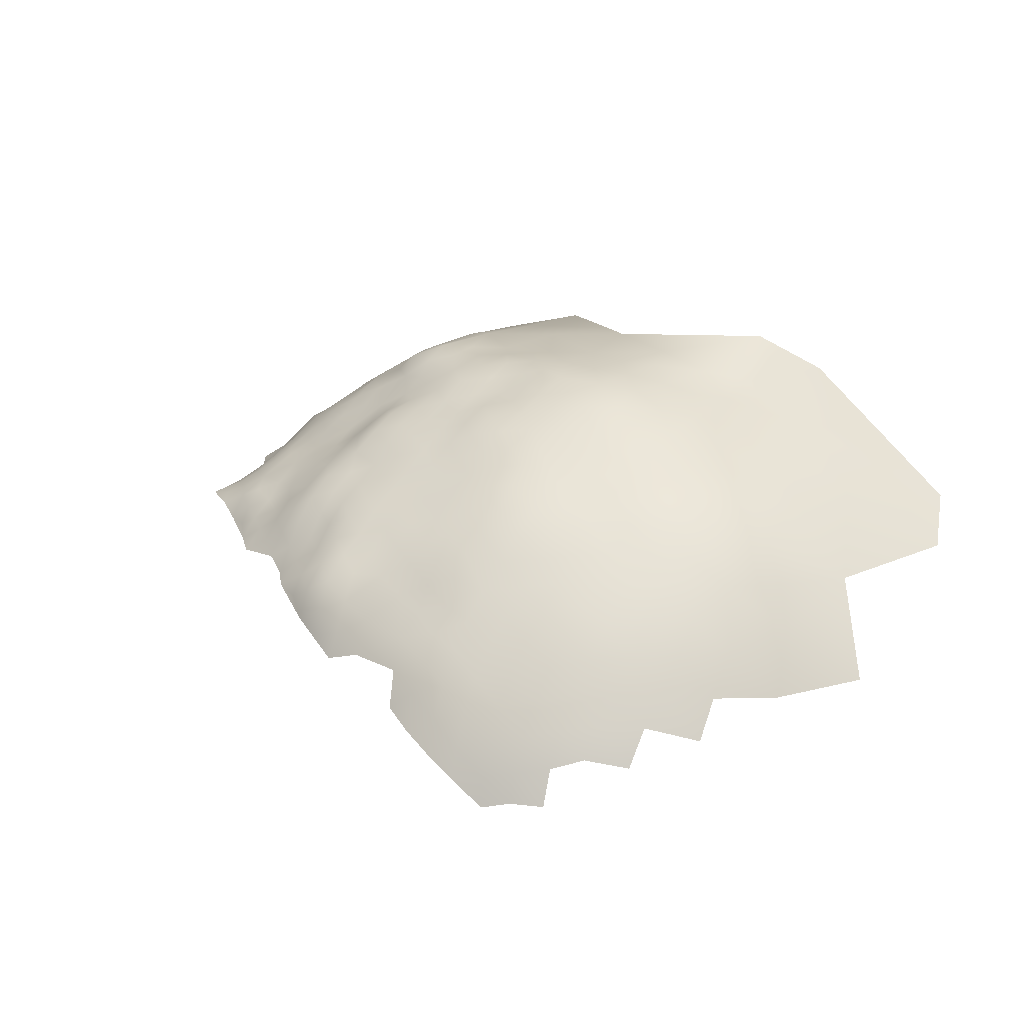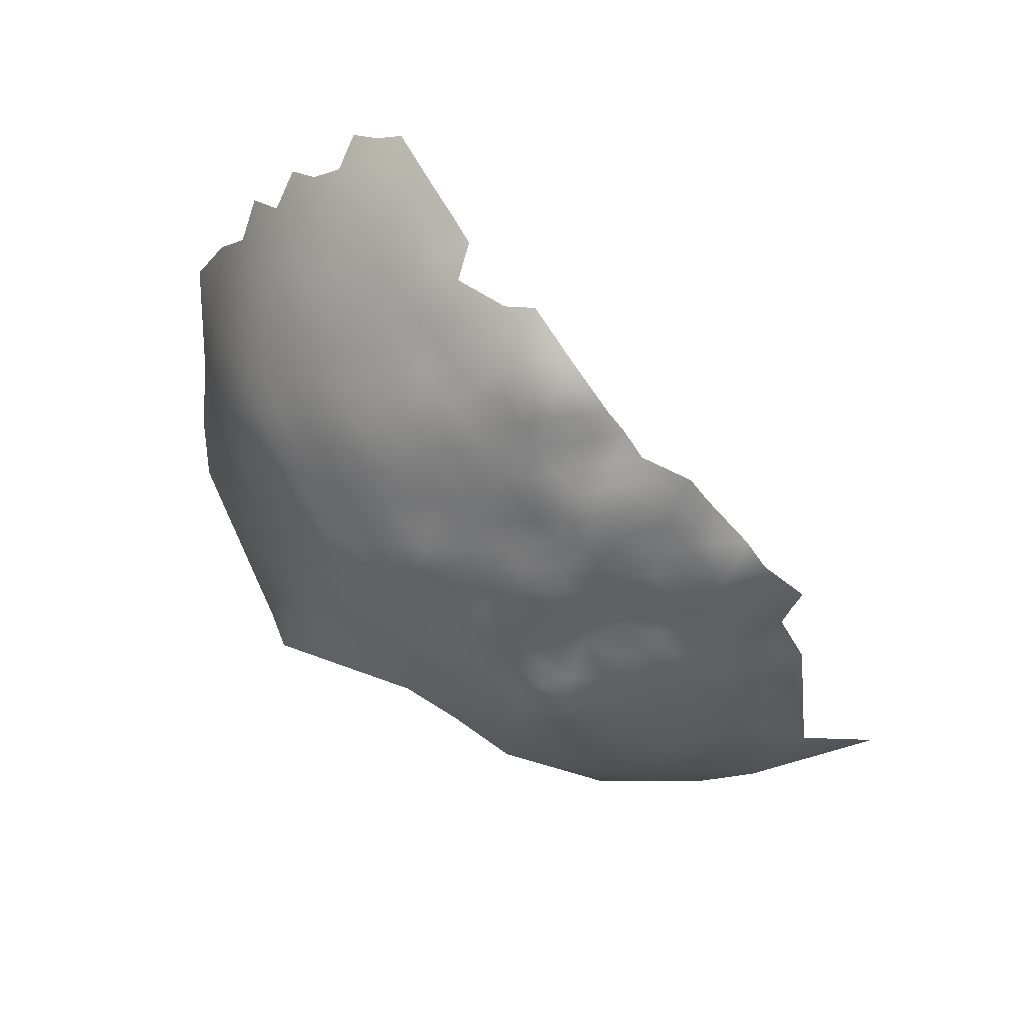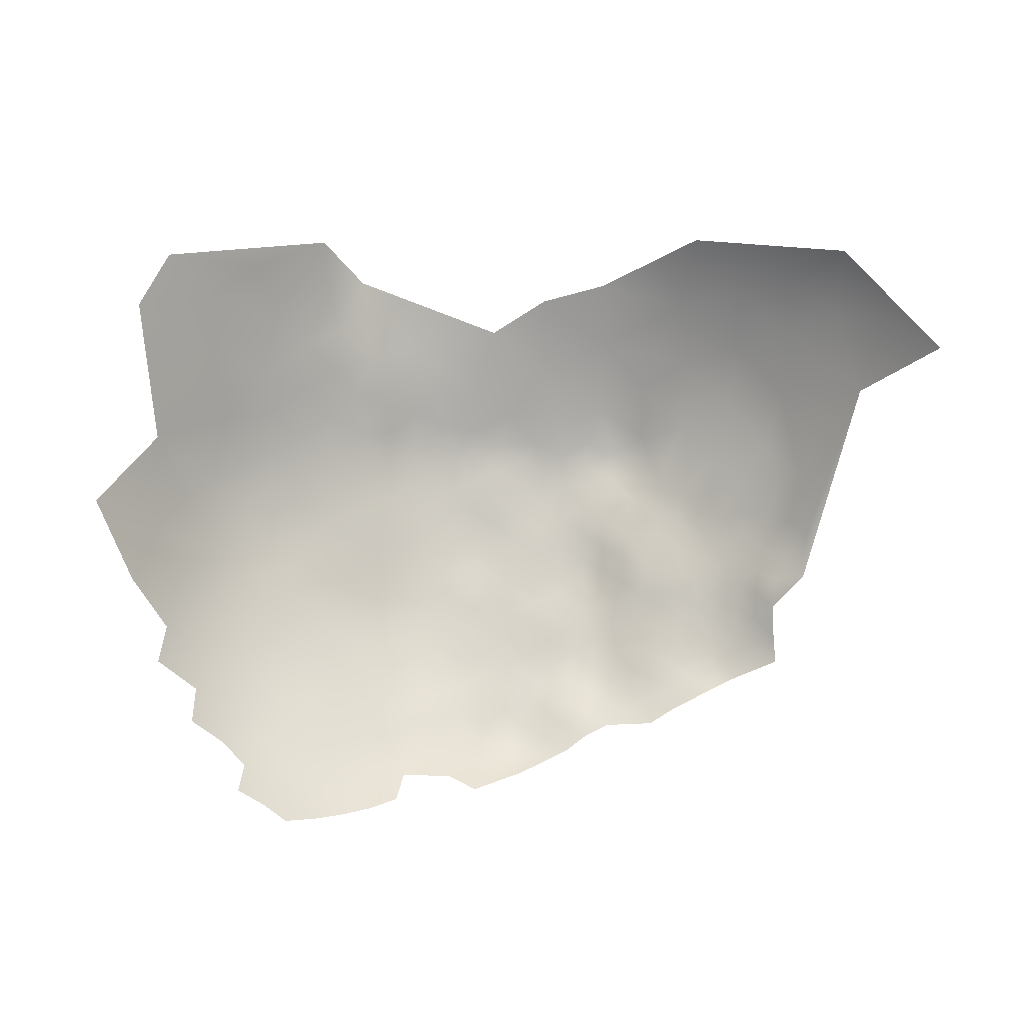
<metadata>
{"format":"obj","ext":"obj","renderer":"f3d","projection":"perspective","resolution":1024,"background":"white","views":[{"elev":15.1,"azim":41.5,"up":"+Y"},{"elev":69.0,"azim":-152.2,"up":"+Z"},{"elev":-69.2,"azim":176.1,"up":"+Y"}]}
</metadata>
<code>
v -657.9 414.2 -314.3
v -658.2 416.9 -319.1
v -658.3 419.5 -323.3
v -662.2 419.4 -320.6
v -662 421.9 -325
v -666.1 421.7 -322.3
v -666.3 419.5 -318
v -670.1 421.6 -320
v -669.9 424 -324.1
v -673.9 421 -317.7
v -673.3 423.2 -321.9
v -677.3 422.6 -319.2
v -677.8 420.2 -315.4
v -670.5 419.5 -316.1
v -674.4 418.5 -314
v -670.5 417.1 -312.5
v -678 417.3 -312.2
v -674.3 415.9 -310.7
v -666.8 417.7 -314.7
v -662.5 416.8 -315.6
v -676.9 424.3 -323.5
v -680.7 423.3 -321.3
v -680.9 421.3 -317.5
v -666.1 415.5 -311.3
v -670.1 414.6 -309
v -673.9 413.5 -307.1
v -677.6 414.9 -308.9
v -677.4 412.3 -305.5
v -673.7 410.7 -303.9
v -669.9 411.8 -305.6
v -677.3 409.6 -302
v -680.9 411.1 -303.6
v -681 408.5 -300.1
v -677.3 406.8 -298.8
v -673.6 408 -300.7
v -670 409 -302.4
v -681.3 413.7 -306.9
v -677.2 403.1 -295.6
v -680.8 405.6 -297.3
v -681.3 403 -294
v -672.8 401.1 -295
v -673.3 404.9 -298
v -684.5 404.9 -295.3
v -680.5 399.5 -291.5
v -684.4 401.7 -292
v -684.1 397.8 -289.7
v -680.1 395.4 -289.3
v -676.2 393.1 -289.3
v -676.1 397.8 -291.3
v -669.5 402.9 -297.2
v -669.7 406.2 -299.8
v -665.6 401 -296.7
v -666.1 404.2 -299
v -669 399.5 -294.9
v -670 396.5 -291.7
v -668.8 392.4 -289.5
v -664.9 390.1 -289.2
v -665.1 394.2 -291.4
v -665.4 397.6 -293.9
v -661.1 391.6 -291.3
v -661.2 395.6 -294.1
v -660.7 387.1 -289
v -657.1 388.5 -291.2
v -657.3 392.8 -293.9
v -657.4 396.5 -296.8
v -653.1 389.7 -293.9
v -653.3 393.7 -296.6
v -653.3 397.5 -299.6
v -649.1 390.6 -296.7
v -649 394.8 -299.7
v -648.9 386.3 -294
v -645 387.3 -297
v -645 391.6 -300
v -644.8 395.7 -303.2
v -648.8 398.7 -303
v -640.9 388 -300.5
v -640.7 392 -303.7
v -640.6 396.1 -307.2
v -644.9 400.1 -307.1
v -636.2 396.1 -311.7
v -640.6 400.5 -311.4
v -636 391.4 -308
v -636.6 400.3 -315.8
v -640.3 404.3 -316.2
v -644.5 404.3 -312.1
v -644.6 382.6 -294.7
v -641.1 383.9 -297.8
v -636.3 387.7 -304.7
v -652.8 401.5 -303.1
v -649.1 402.1 -306
v -636.5 382.8 -301.6
v -631.3 390.8 -313.4
v -631.9 396 -317.8
v -652.8 385.2 -291.3
v -656.6 383.9 -289
v -652.4 380.8 -289.7
v -648.6 381.8 -292
v -648.3 377.9 -290.7
v -644.3 377.8 -293
v -657.3 400.3 -299.9
v -657.1 403.8 -303.1
v -657 407.2 -306.4
v -661.1 406.7 -303.5
v -661.6 403.2 -300
v -652.9 404.5 -306.2
v -657 410.6 -310
v -652.9 407.7 -309.5
v -652.9 411 -313.7
v -648.8 408 -312.9
v -660.9 410 -306.8
v -661.5 399.4 -296.8
v -665.2 409.4 -304.2
v -644.4 407.8 -316.5
v -664.2 385.4 -287.1
v -667.9 387.6 -287.7
v -660.1 382.9 -287.1
v -648.8 404.7 -309
v -656 380.1 -287.7
v -651.7 377 -288.7
v -630.8 385.8 -309.9
v -661.1 413.1 -310.6
v -665.1 412.4 -307.6
v -626.1 390 -321.3
v -684.5 407.4 -298.7
v -648.7 411.2 -317
v -635.7 403.9 -322
v -687.8 403.4 -293.7
v -687.8 400 -290.8
v -691 401.1 -292.8
v -690.7 398.4 -290.8
v -687.5 396 -289.2
v -644.6 411.1 -320.4
v -640.5 407.5 -320
v -684.6 410 -301.7
v -628.6 398 -326.6
v -684.5 422 -319.3
v -684.5 419.9 -315.7
v -680.9 418.8 -314.1
v -681.2 416.1 -310.5
v -665.9 406.7 -301.5
v -688 406.4 -297.2
v -680.4 424.9 -325.8
v -684.4 424.2 -323.4
v -661.9 424.4 -330
v -666 424.4 -326.7
v -657.9 421.9 -328.3
v -684.4 412.6 -305.2
v -684.4 415 -308.7
v -688 413.9 -306.9
v -688.1 411.6 -303.3
v -653 414.1 -318.1
v -688.4 409.2 -300.2
v -691.2 404.3 -296.2
v -691.6 407.3 -299.1
v -691.4 412.5 -305.3
v -691.6 410.1 -301.9
v -688.2 416.4 -310.2
v -691.6 414.7 -308.8
v -677.1 426.2 -327.4
v -683.4 394.6 -288.7
v -680.2 392 -287.8
v -649.1 414.1 -320.8
v -695 411.2 -303.7
v -694.8 413.3 -307
v -696.6 415.7 -309.9
v -698.5 412.4 -305.6
v -684.4 417.6 -312.2
v -653.8 416.8 -322
v -673.6 425.4 -326.1
v -673.5 427.2 -330.7
v -669.9 425.8 -328.4
v -653.7 419 -326.4
v -653.4 421.2 -332
v -653.3 423 -338.4
v -657.9 424 -335.1
v -648.3 419.4 -336.2
v -648.5 417.7 -330.2
v -648.6 415.9 -325.3
v -643.7 414.4 -328.9
v -644 416.3 -333.8
v -688.3 419 -313.6
v -688.4 420.9 -317.2
v -688.4 423 -320.9
v -692.1 421.8 -319
v -692.2 419.8 -315.3
v -688.3 425.6 -324.6
v -691.9 424 -322.9
v -694.8 408.4 -300.7
v -648 420.6 -343
v -648.4 422 -350.4
v -653.3 424.2 -346
v -642.5 416.3 -340.1
v -642.4 417.6 -346.9
v -657.1 425.3 -341.9
v -639.9 410.3 -326
v -692 417.4 -311.9
v -644.7 413.3 -324.5
v -698.2 406.7 -299.2
v -694.6 405 -298.1
v -697.9 403.2 -296.8
v -694.5 402 -295
v -698.4 409.8 -302.2
v -680.5 427 -329.6
v -681 428.5 -333.5
v -684.7 427.9 -331
v -684.4 426.3 -327.3
v -676.5 428.5 -335.6
v -682.2 429 -338.3
v -676.3 429.1 -341.8
v -671.4 428.1 -336.2
v -669.9 428.6 -341.4
v -666.5 427.6 -338.2
v -667.2 426.8 -332.3
v -677.3 428 -331.3
v -688.5 427.5 -329.3
v -687.2 428.7 -334
v -691.8 428.1 -332.4
v -692.4 426.5 -327.4
v -695.7 424.3 -324.8
v -695.5 422.3 -321.1
v -643.5 420 -355.3
v -653.9 426.1 -352.2
v -635 408.4 -330.9
v -639.8 413.1 -333
v -696.4 426.1 -327.9
v -699.1 424.5 -326.5
v -699.1 422.4 -323.4
v -703 420.3 -321.8
v -702 418 -318.2
v -699.2 420.3 -319.2
v -697.6 399.7 -294.5
v -701.1 401.3 -296
v -694.7 399.1 -292
v -704.5 402.8 -298
v -701.2 404.6 -298.3
v -701.4 407.7 -300.9
v -704.5 405.5 -300.2
v -707.8 403.6 -299.7
v -707.6 406 -302.8
v -707.6 408.8 -306
v -711.1 406.6 -304.7
v -711 404.4 -301.6
v -704.7 408 -303.1
v -711.2 401.5 -299.2
v -708.1 400.8 -297
v -711.8 408.9 -307.8
v -714.6 405.1 -303.4
v -714.9 407.5 -305.9
v -690.7 428.7 -337.9
v -695.5 428.7 -334.8
v -696.1 420.6 -317
v -631.5 403.3 -329.2
v -627.8 402.6 -339.9
v -714 402.9 -301.6
v -702.3 410.3 -304.9
v -701.3 413.2 -308.2
v -705.4 412.5 -309.8
v -708.6 413.1 -312.3
v -710.9 413.4 -315.2
v -712.1 411.3 -311.4
v -709 411 -309.4
v -699.4 418.8 -315.7
v -696.1 418.5 -313.5
v -662.4 426 -335.1
v -717.9 406.1 -305.3
v -718 402.9 -303.1
v -665.5 428.3 -343.5
v -699.8 426.7 -329.3
v -699.3 417.1 -312.8
v -721.6 404.5 -304.4
v -700 428.7 -333.1
v -695.9 427.9 -331.1
v -703 424.1 -327.3
v -702.2 416.6 -315.3
v -706.3 416.6 -318
v -705.6 414.6 -314
v -701.7 415 -311.8
v -636.9 411.9 -340.7
v -720.7 406.5 -307.7
v -720.7 408.5 -311.1
v -723.8 406.4 -310
v -723.7 405.3 -306.9
v -716.9 408.7 -309
v -718.1 410.4 -312.3
v -620.6 390.7 -333.5
v -661.3 426.3 -340.9
v -720.9 410.2 -314.6
v -721 412 -318.2
v -723.8 409.2 -317.4
v -723.9 407.9 -313.5
v -717.8 412.1 -315.9
v -659 427.5 -347.9
v -714.9 413.3 -317.2
v -715.3 411.7 -313.1
v -717.9 413.9 -319.7
v -724.2 410.8 -320.8
v -721.3 413.6 -321.8
v -651.8 426.1 -357.4
v -656.7 431.8 -358.9
v -724.7 412.5 -324
v -721.5 415.2 -325.2
v -718.2 416 -323
v -715.2 415.9 -320.5
v -711.4 417.4 -321.3
v -711.4 419.9 -324.7
v -712 422.1 -329.2
v -714.8 417.9 -323.6
v -707.7 419.4 -322.5
v -707.6 421.8 -325.9
v -707.6 424.2 -330.7
v -714.5 419.7 -326.9
v -712.1 415.2 -318
v -704.4 426.7 -330.3
v -717.8 418 -326.7
v -715.6 420.1 -330.4
v -726.5 408.1 -320.3
v -728 409.5 -323.2
v -726.5 406.2 -316.7
v -726.9 405.6 -312
v -724.8 414.4 -327.1
v -727.6 404.5 -307.6
v -667.2 429.6 -348.1
v -640.3 418.1 -363.8
v -650.5 426.4 -366.6
v -635 414 -359.7
v -624.7 403.6 -360.6
v -628.3 409.5 -367.1
v -635.1 412.2 -351.2
v -720 418.6 -332.2
v -716.6 421.5 -335.5
v -721.6 416.4 -328.8
v -725.9 414.8 -331.4
v -729 414.2 -337.1
v -728.1 411.4 -329.5
v -730.9 409.2 -328.3
v -730.9 407.5 -321.6
v -725.8 418.1 -358.8
v -724.7 418.6 -367.1
v -731.5 411.6 -374.2
v -737.7 408.3 -365.4
v -732 414.2 -363.4
v -745.9 401.2 -362.7
v -718.1 422.8 -363.4
v -710.1 425.1 -371.3
v -708.8 427.3 -359.8
v -718.5 423.6 -354.3
v -725.8 418.9 -348.1
v -718.3 423.1 -345.1
v -710.5 426.8 -350.2
v -704.2 428.6 -344.9
v -711.1 425.5 -339.9
v -723.9 418.7 -339.5
v -704.7 427.7 -336.6
v -697.4 429.8 -340.7
v -687.8 430.2 -346
v -697.6 429.8 -351.8
v -696 430.4 -361.5
v -686.7 429.7 -358.4
v -678.8 430.4 -352.3
v -736.3 408.8 -352.9
f 156 154 152
f 188 154 156
f 259 312 293
f 251 230 262
f 232 200 235
f 236 235 198
f 230 228 229
f 295 303 302
f 265 247 248
f 319 281 290
f 283 280 279
f 284 280 283
f 281 279 280
f 138 13 23
f 244 238 242
f 244 245 238
f 307 302 303
f 307 314 302
f 234 237 238
f 234 238 245
f 335 336 317
f 303 304 307
f 237 234 235
f 237 235 236
f 266 247 265
f 261 257 258
f 261 258 260
f 254 244 242
f 291 288 287
f 266 254 247
f 263 262 269
f 263 251 262
f 239 238 237
f 240 239 243
f 284 287 280
f 233 201 231
f 150 156 152
f 158 149 157
f 188 156 163
f 240 246 241
f 160 161 47
f 282 270 279
f 232 235 234
f 297 295 302
f 247 254 242
f 302 301 297
f 128 129 130
f 239 240 241
f 297 300 296
f 273 226 268
f 154 199 153
f 265 279 270
f 265 270 266
f 274 269 262
f 274 277 269
f 289 287 288
f 227 220 219
f 300 301 320
f 300 297 301
f 148 147 37
f 34 33 39
f 225 268 226
f 265 248 283
f 265 283 279
f 219 225 226
f 219 226 227
f 32 37 147
f 134 124 33
f 311 314 307
f 157 196 158
f 280 290 281
f 280 287 290
f 288 297 296
f 288 296 289
f 141 154 153
f 141 152 154
f 182 183 184
f 289 290 287
f 152 134 150
f 231 201 200
f 231 200 232
f 22 23 12
f 165 263 269
f 155 149 158
f 149 155 150
f 29 35 36
f 38 34 39
f 305 307 304
f 43 124 141
f 291 284 294
f 291 287 284
f 291 293 295
f 311 305 306
f 311 307 305
f 241 247 242
f 29 31 35
f 155 156 150
f 155 163 156
f 262 229 274
f 262 230 229
f 239 242 238
f 239 241 242
f 164 163 155
f 164 155 158
f 137 167 138
f 42 41 50
f 188 163 202
f 17 13 138
f 308 309 305
f 28 26 27
f 160 46 131
f 139 27 17
f 233 130 129
f 14 8 10
f 148 149 147
f 142 21 159
f 51 36 35
f 29 26 28
f 199 200 201
f 295 297 288
f 295 288 291
f 277 274 276
f 306 305 309
f 240 261 246
f 185 182 184
f 52 50 54
f 181 137 182
f 142 159 203
f 200 198 235
f 275 276 274
f 275 274 229
f 124 39 33
f 259 260 258
f 243 239 237
f 276 258 257
f 51 35 42
f 41 42 38
f 31 33 34
f 16 15 18
f 188 199 154
f 51 42 50
f 243 237 236
f 41 54 50
f 148 139 167
f 282 279 281
f 198 202 236
f 198 188 202
f 256 255 166
f 17 15 13
f 181 182 185
f 22 136 23
f 18 17 27
f 18 15 17
f 147 149 150
f 18 27 26
f 30 29 36
f 53 140 51
f 202 166 255
f 32 33 31
f 187 219 220
f 53 50 52
f 53 51 50
f 127 128 45
f 127 129 128
f 169 159 21
f 181 196 157
f 181 185 196
f 137 23 136
f 137 138 23
f 30 26 29
f 30 25 26
f 201 153 199
f 304 303 312
f 316 289 296
f 316 318 289
f 318 290 289
f 166 202 163
f 166 163 164
f 47 161 48
f 131 128 130
f 186 187 183
f 14 15 16
f 31 28 32
f 31 29 28
f 139 148 37
f 201 233 129
f 157 149 148
f 34 35 31
f 214 204 203
f 181 167 137
f 246 261 260
f 185 251 263
f 272 268 225
f 272 271 268
f 59 52 54
f 10 15 14
f 250 272 217
f 25 18 26
f 25 16 18
f 303 295 293
f 303 293 312
f 46 128 131
f 43 39 124
f 43 40 39
f 215 206 205
f 182 136 183
f 182 137 136
f 199 198 200
f 199 188 198
f 45 43 127
f 45 40 43
f 263 196 185
f 12 23 13
f 187 184 183
f 187 220 184
f 61 64 65
f 59 54 55
f 42 35 34
f 42 34 38
f 37 32 28
f 58 56 57
f 320 332 334
f 329 315 330
f 147 150 134
f 227 228 230
f 294 293 291
f 24 16 25
f 21 22 12
f 47 48 49
f 47 46 160
f 47 44 46
f 318 319 290
f 60 58 57
f 316 317 336
f 58 59 55
f 58 55 56
f 241 246 248
f 241 248 247
f 32 147 134
f 32 134 33
f 277 257 256
f 277 276 257
f 116 62 114
f 65 68 100
f 40 38 39
f 139 17 138
f 139 138 167
f 255 243 236
f 255 236 202
f 112 110 122
f 209 208 207
f 306 309 310
f 205 206 203
f 205 203 204
f 157 167 181
f 157 148 167
f 65 67 68
f 49 44 47
f 251 185 184
f 251 184 220
f 45 128 46
f 11 9 169
f 11 169 21
f 140 36 51
f 8 9 11
f 19 16 24
f 112 103 110
f 250 271 272
f 171 170 169
f 165 196 263
f 45 44 40
f 45 46 44
f 64 67 65
f 170 159 169
f 103 101 102
f 127 43 141
f 127 141 153
f 102 110 103
f 214 159 170
f 214 203 159
f 143 136 22
f 7 8 14
f 219 218 225
f 142 203 206
f 151 125 162
f 10 12 13
f 10 13 15
f 308 305 304
f 37 27 139
f 37 28 27
f 145 6 5
f 101 104 100
f 101 103 104
f 11 10 8
f 230 251 220
f 230 220 227
f 142 206 143
f 118 95 116
f 153 201 129
f 153 129 127
f 5 4 3
f 5 6 4
f 187 218 219
f 60 64 61
f 19 7 14
f 19 14 16
f 63 64 60
f 186 218 187
f 2 3 4
f 7 19 20
f 207 208 204
f 207 204 214
f 124 134 152
f 124 152 141
f 61 59 58
f 61 58 60
f 60 62 63
f 171 9 145
f 171 169 9
f 69 71 72
f 294 260 259
f 294 259 293
f 212 267 211
f 90 105 89
f 90 89 75
f 122 110 121
f 186 143 206
f 7 6 8
f 117 105 90
f 117 107 105
f 105 101 89
f 105 102 101
f 7 4 6
f 96 95 118
f 96 94 95
f 98 96 119
f 98 97 96
f 144 5 146
f 165 164 158
f 165 158 196
f 107 117 109
f 9 6 145
f 9 8 6
f 314 301 302
f 314 331 301
f 107 102 105
f 107 106 102
f 106 121 110
f 106 110 102
f 56 115 57
f 142 22 21
f 142 143 22
f 73 69 72
f 69 73 70
f 66 67 64
f 66 64 63
f 215 218 186
f 215 186 206
f 281 319 321
f 281 321 282
f 3 2 168
f 111 100 104
f 331 320 301
f 69 67 66
f 109 125 108
f 334 300 320
f 315 311 306
f 183 136 143
f 183 143 186
f 217 218 215
f 317 316 296
f 317 296 300
f 111 61 65
f 111 65 100
f 273 313 310
f 20 4 7
f 20 2 4
f 224 180 179
f 162 125 132
f 144 145 5
f 216 217 215
f 216 215 205
f 95 62 116
f 334 335 317
f 334 317 300
f 133 113 84
f 119 96 118
f 74 75 70
f 74 70 73
f 111 52 59
f 111 59 61
f 71 69 66
f 66 94 71
f 2 20 1
f 108 107 109
f 95 63 62
f 97 94 96
f 97 71 94
f 76 73 72
f 70 68 67
f 70 67 69
f 57 115 114
f 146 5 3
f 94 63 95
f 94 66 63
f 172 3 168
f 172 146 3
f 11 21 12
f 11 12 10
f 62 57 114
f 62 60 57
f 103 112 140
f 113 132 125
f 211 210 212
f 79 90 75
f 79 75 74
f 249 217 216
f 108 125 151
f 212 210 213
f 162 168 151
f 108 106 107
f 87 72 86
f 87 76 72
f 77 73 76
f 77 74 73
f 112 36 140
f 85 109 117
f 86 71 97
f 86 72 71
f 272 225 218
f 272 218 217
f 283 294 284
f 78 74 77
f 78 79 74
f 88 77 76
f 165 269 277
f 283 248 246
f 249 250 217
f 113 125 109
f 113 109 85
f 112 122 30
f 112 30 36
f 84 113 85
f 315 314 311
f 212 213 264
f 99 97 98
f 99 86 97
f 89 101 100
f 89 100 68
f 273 310 309
f 313 273 268
f 106 1 121
f 176 177 180
f 174 175 173
f 133 132 113
f 75 89 68
f 75 68 70
f 78 81 79
f 78 80 81
f 179 180 177
f 173 146 172
f 25 30 122
f 25 122 24
f 195 179 197
f 276 259 258
f 179 178 197
f 179 177 178
f 84 85 81
f 275 229 228
f 275 228 308
f 104 52 111
f 104 53 52
f 126 133 84
f 240 243 255
f 2 151 168
f 82 77 88
f 104 103 140
f 104 140 53
f 24 122 121
f 207 214 170
f 207 170 210
f 329 331 314
f 329 314 315
f 83 84 81
f 83 81 80
f 224 179 195
f 224 195 223
f 126 84 83
f 165 166 164
f 20 19 24
f 191 222 292
f 240 257 261
f 165 277 256
f 165 256 166
f 227 226 273
f 212 286 267
f 275 259 276
f 275 312 259
f 91 88 76
f 91 76 87
f 197 178 162
f 197 162 132
f 144 264 213
f 271 313 268
f 318 316 336
f 144 175 264
f 176 173 177
f 176 174 173
f 194 191 292
f 331 332 320
f 82 80 78
f 82 78 77
f 270 282 321
f 177 172 178
f 177 173 172
f 283 260 294
f 283 246 260
f 334 332 333
f 108 1 106
f 178 168 162
f 178 172 168
f 79 81 85
f 213 171 145
f 213 145 144
f 264 286 212
f 92 80 82
f 79 117 90
f 79 85 117
f 275 308 304
f 275 304 312
f 255 256 257
f 255 257 240
f 245 232 234
f 20 121 1
f 20 24 121
f 194 175 174
f 146 175 144
f 146 173 175
f 213 170 171
f 213 210 170
f 193 221 190
f 292 286 194
f 216 205 204
f 309 308 228
f 353 313 271
f 41 55 54
f 41 49 55
f 354 250 249
f 1 151 2
f 1 108 151
f 44 38 40
f 190 222 191
f 175 286 264
f 175 194 286
f 210 211 209
f 210 209 207
f 189 190 191
f 189 193 190
f 48 55 49
f 48 56 55
f 189 174 176
f 273 309 228
f 273 228 227
f 266 244 254
f 93 80 92
f 93 83 80
f 306 330 315
f 120 92 82
f 192 193 189
f 131 130 233
f 49 38 44
f 49 41 38
f 322 211 267
f 161 160 131
f 216 204 208
f 126 195 133
f 353 310 313
f 354 271 250
f 195 197 132
f 195 132 133
f 120 82 88
f 174 191 194
f 174 189 191
f 354 353 271
f 347 352 348
f 338 341 337
f 350 353 354
f 292 267 286
f 292 322 267
f 350 351 353
f 329 332 331
f 192 176 180
f 192 189 176
f 349 351 350
f 123 93 92
f 192 224 278
f 192 180 224
f 299 222 298
f 349 346 348
f 349 348 351
f 346 347 348
f 343 338 337
f 278 193 192
f 223 195 126
f 223 126 252
f 123 135 93
f 249 216 208
f 343 337 346
f 355 354 249
f 135 252 126
f 93 126 83
f 93 135 126
f 337 347 346
f 328 325 221
f 328 221 193
f 298 222 190
f 348 330 351
f 356 354 355
f 356 350 354
f 345 344 343
f 324 299 298
f 352 330 348
f 352 329 330
f 355 249 208
f 223 278 224
f 328 193 278
f 299 292 222
f 358 357 356
f 352 333 332
f 352 332 329
f 351 310 353
f 358 355 359
f 358 356 355
f 339 340 341
f 339 341 338
f 345 346 349
f 345 343 346
f 322 209 211
f 359 209 322
f 323 221 325
f 221 298 190
f 355 208 209
f 355 209 359
f 285 135 123
f 351 330 306
f 351 306 310
f 299 322 292
f 253 252 135
f 253 223 252
f 253 278 223
f 360 341 340
f 356 349 350
f 253 135 285
f 360 337 341
f 360 340 342
f 327 323 325
f 360 347 337
f 326 327 325
f 345 349 356
f 345 356 357
f 326 325 328
f 347 333 352
f 324 298 221
f 324 221 323
f 344 338 343
f 344 345 357
f 253 328 278
f 253 326 328
f 360 333 347
f 339 342 340
f 299 359 322
f 344 339 338
f 360 334 333
f 324 323 327
f 360 335 334
f 360 336 335

</code>
